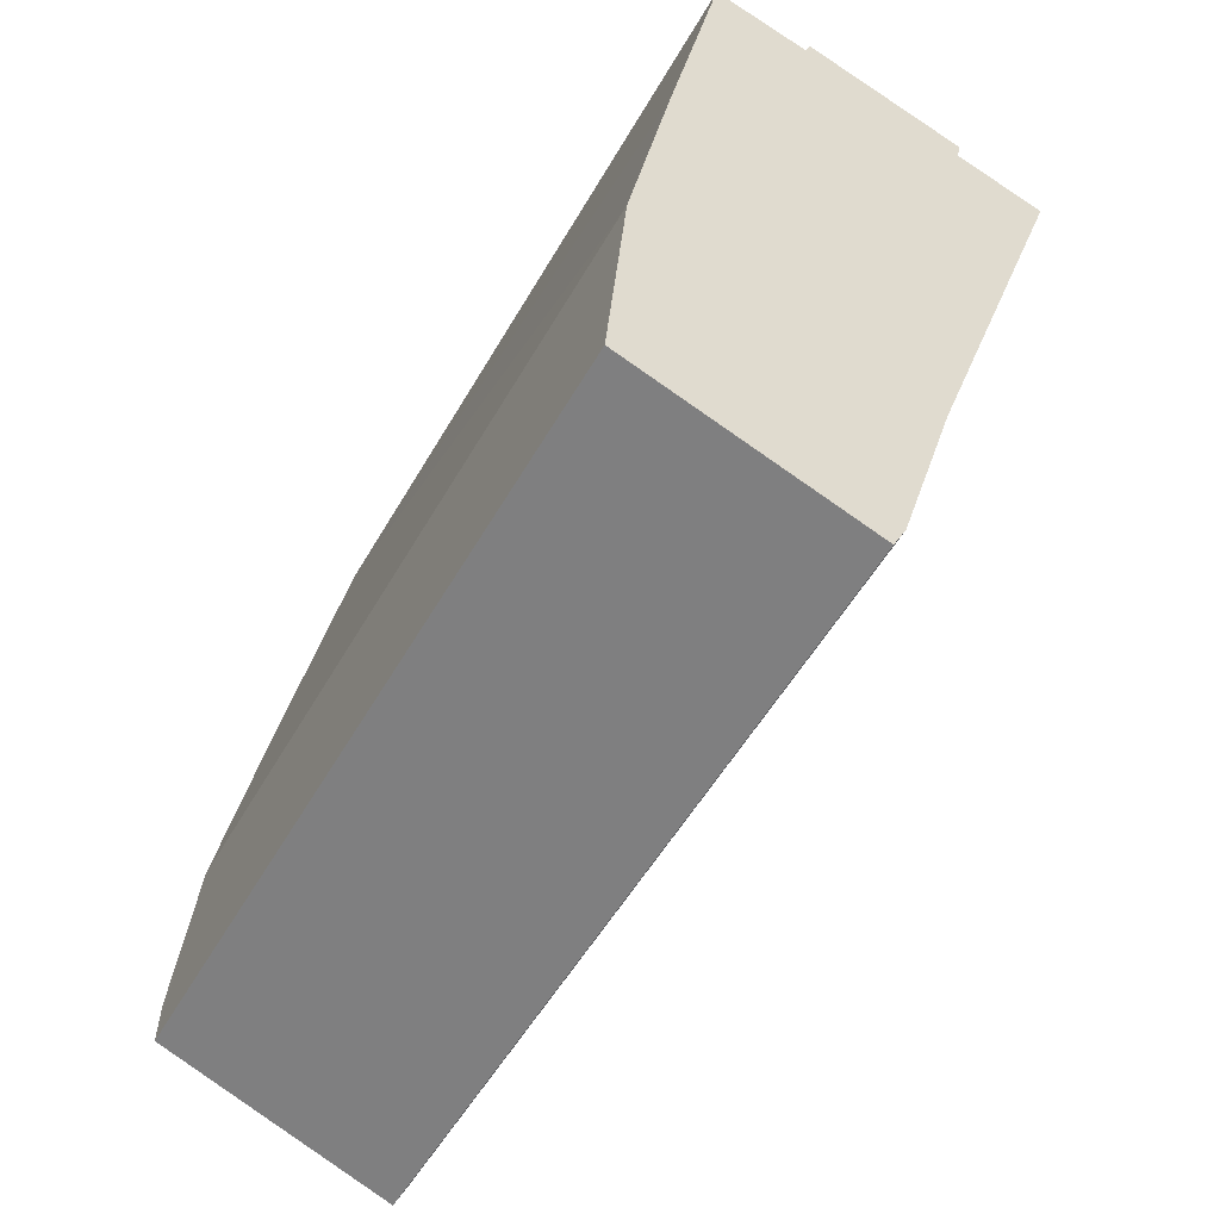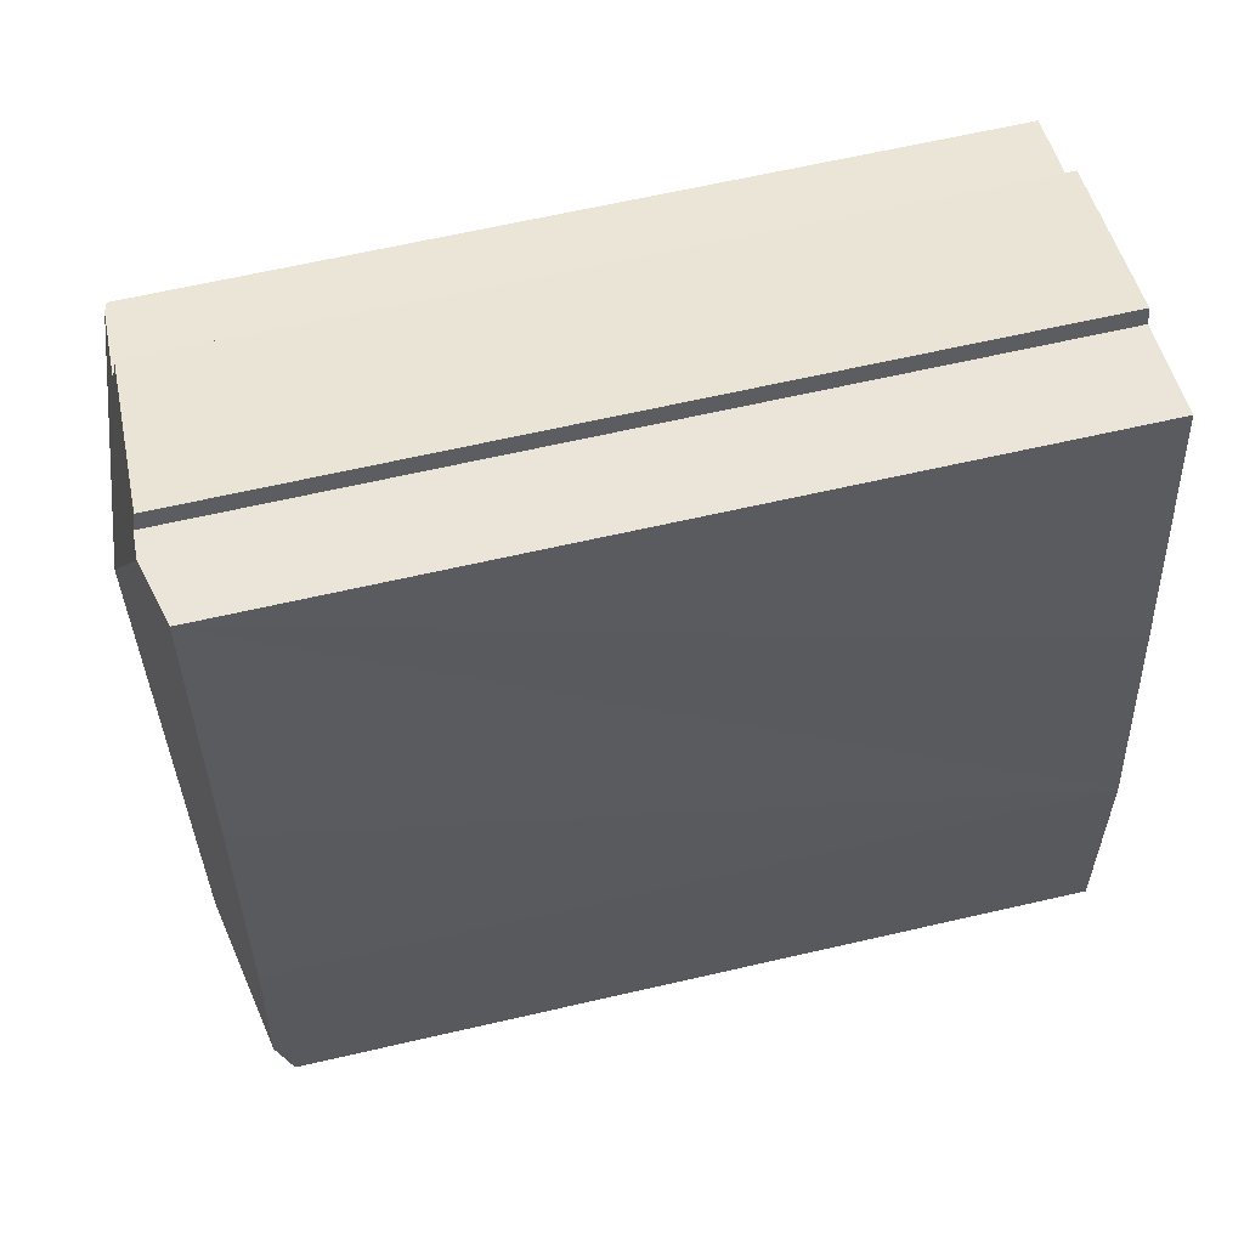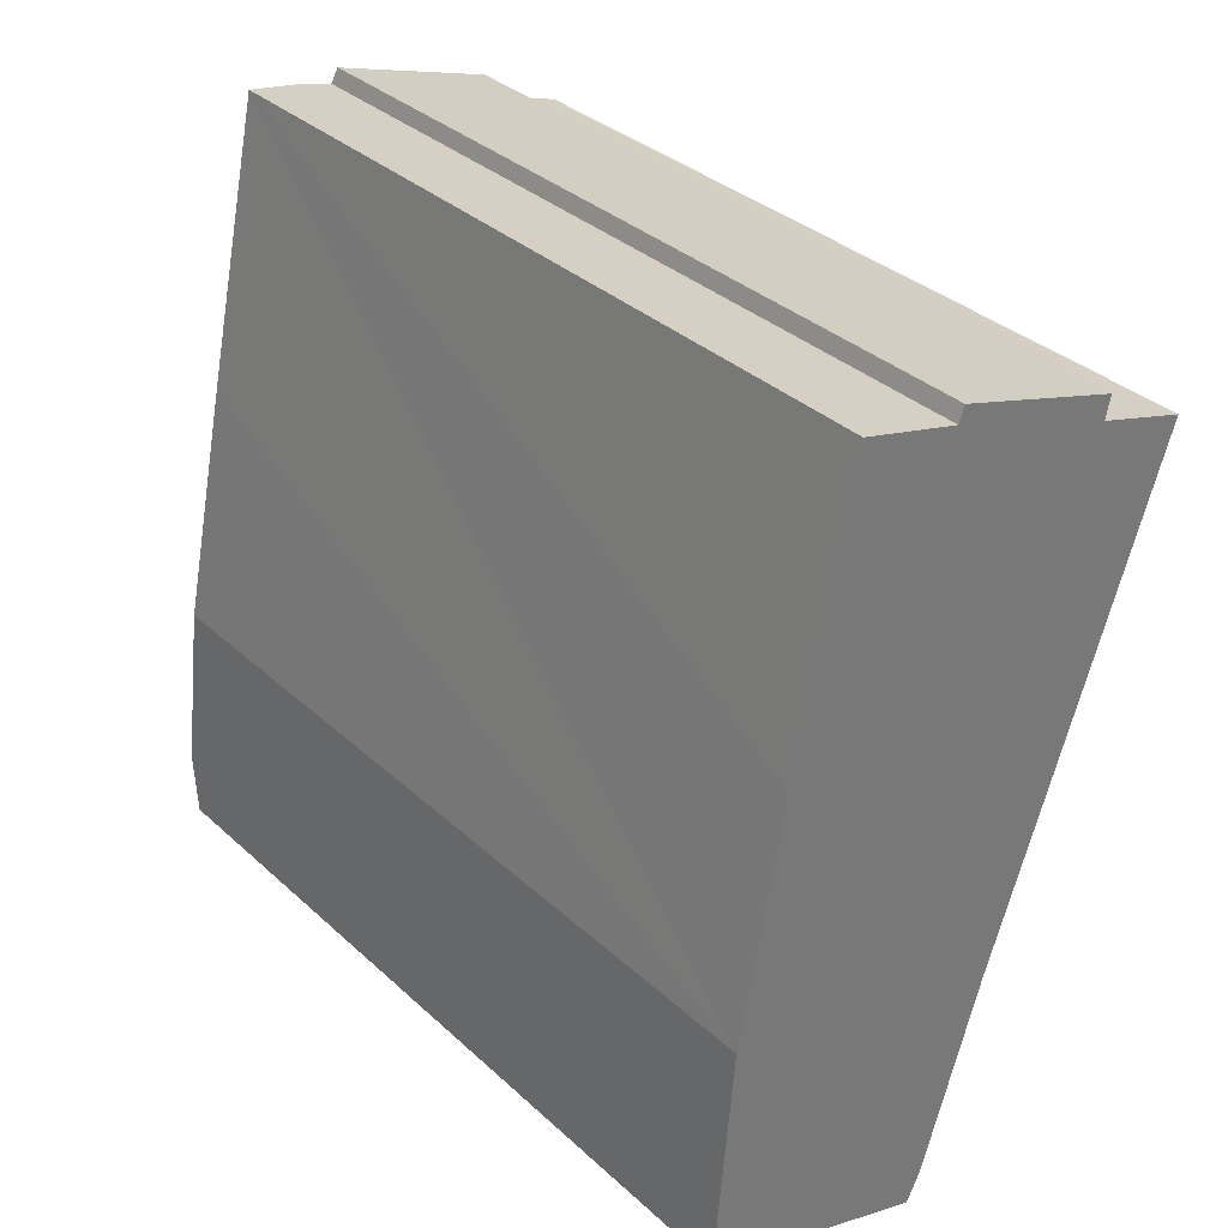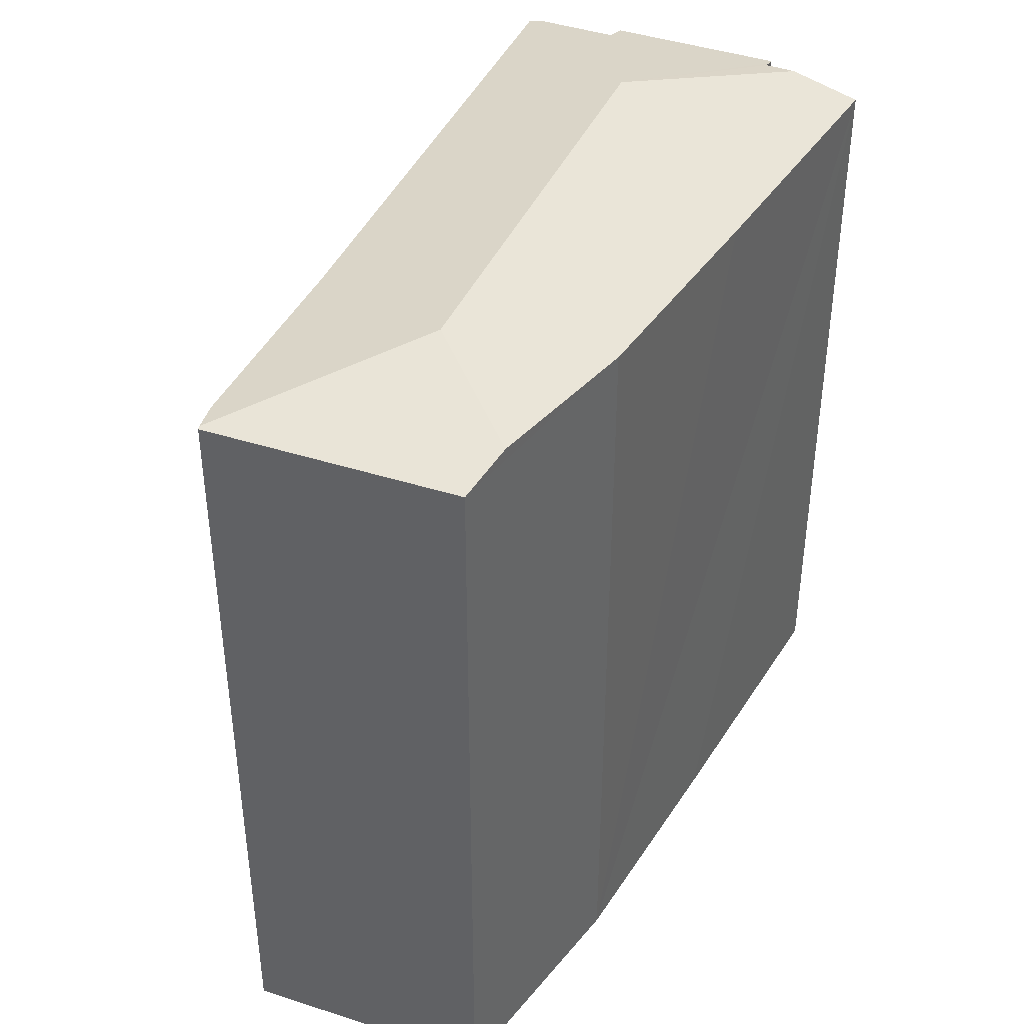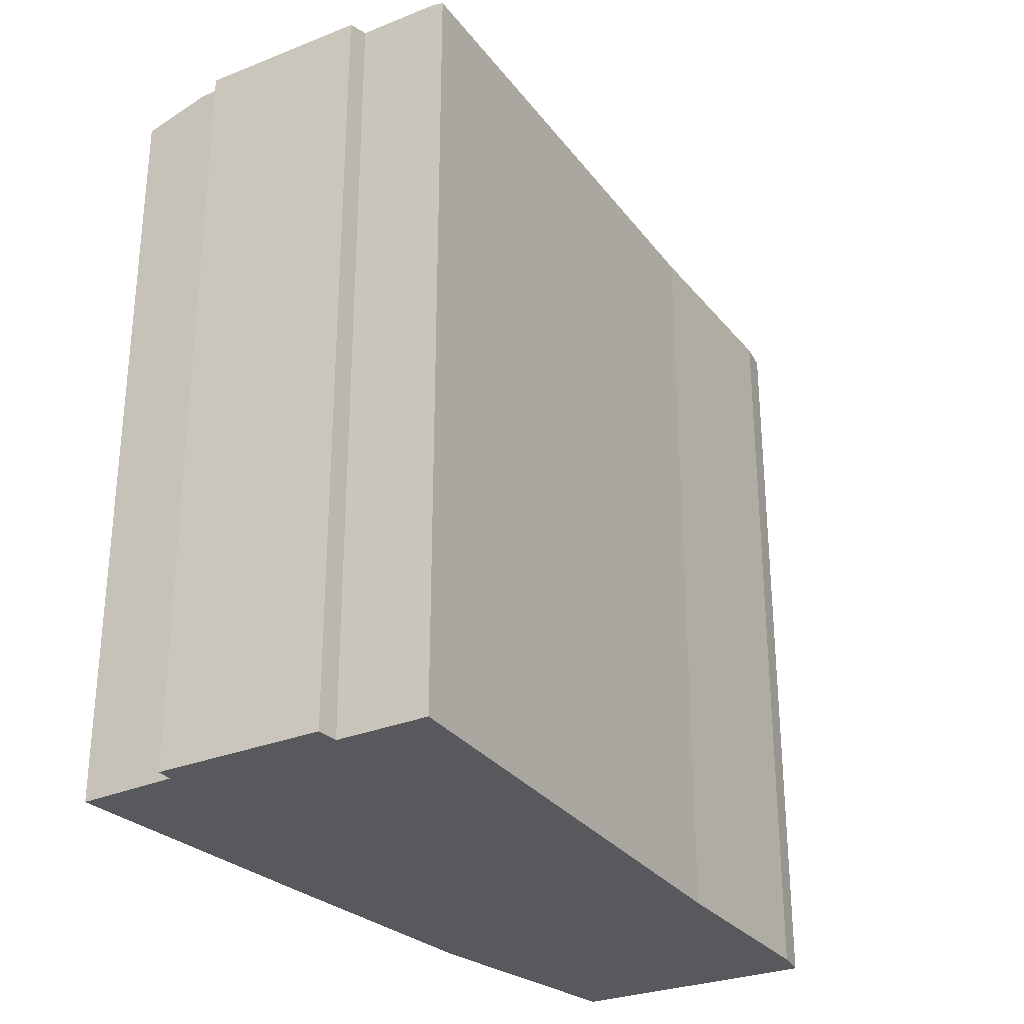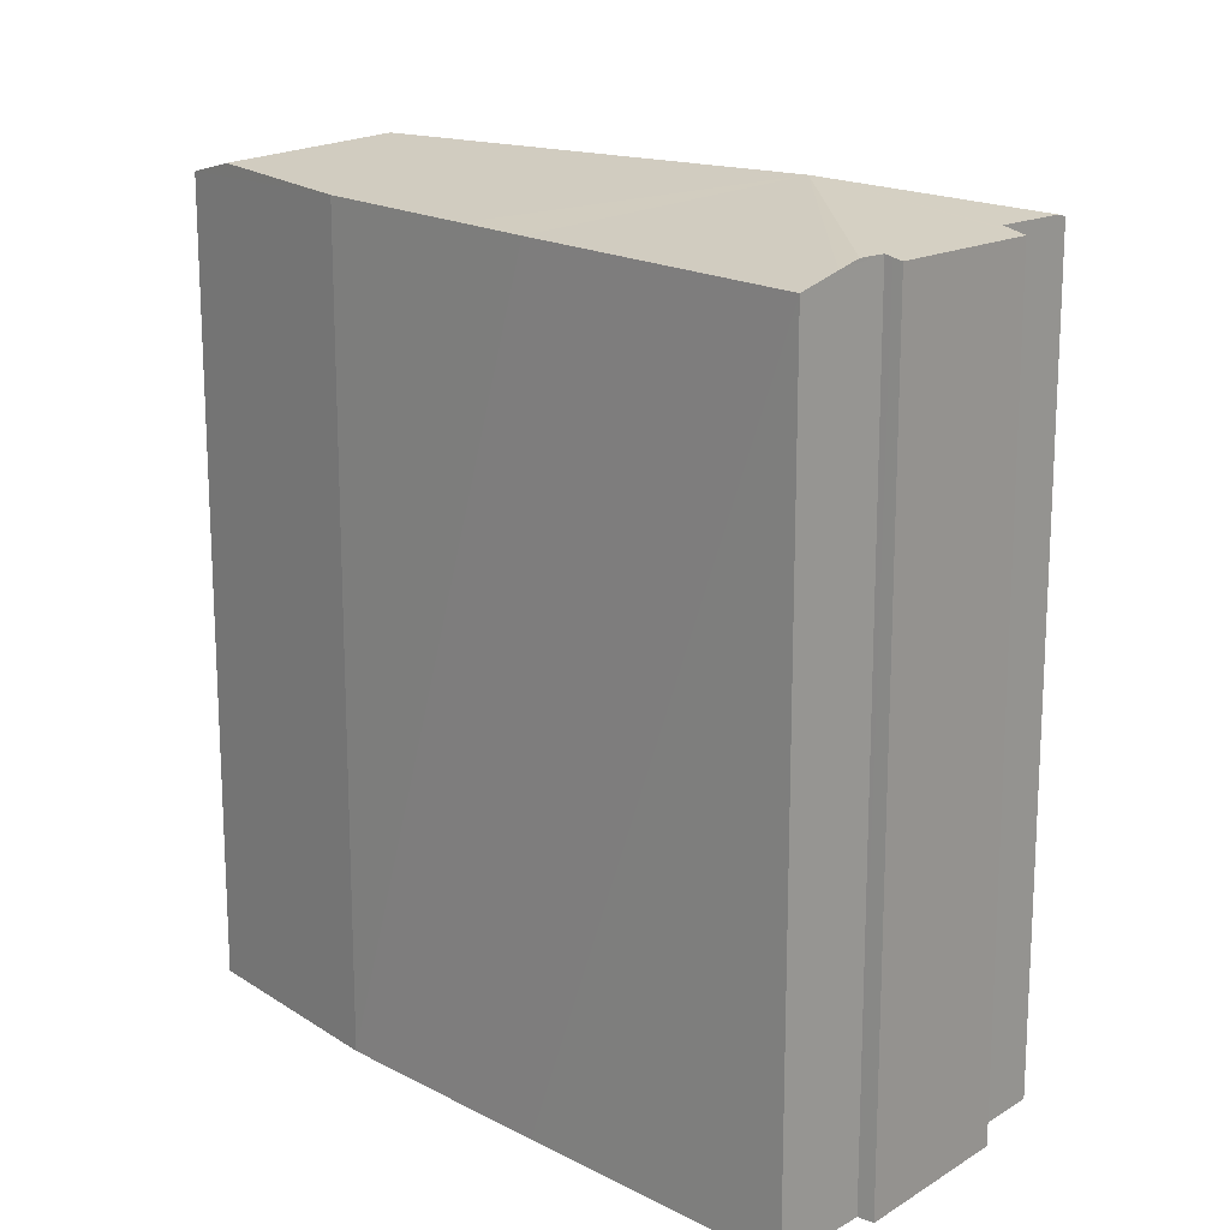
<metadata>
{"format":"obj","ext":"obj","renderer":"f3d","projection":"perspective","resolution":1024,"background":"white","views":[{"elev":-53.9,"azim":-29.3,"up":"+Z"},{"elev":65.4,"azim":-103.0,"up":"+Z"},{"elev":34.4,"azim":-39.6,"up":"+Z"},{"elev":41.3,"azim":-139.4,"up":"+Y"},{"elev":-29.6,"azim":48.1,"up":"+Y"},{"elev":16.7,"azim":-33.2,"up":"+Y"}]}
</metadata>
<code>
v  0.348 14.28 4.12
v  2.449 14.9 2.2
v  0.087 14.45 1.035
v  4.988 14.9 9.988
v  0.904 14.19 7.104
v  1.146 14.14 8.402
v  2.158 13.99 13.58
v  2.947 14.19 13.37
v  3.377 14.29 13.25
v  3.908 14.28 13.11
v  3.95 14.25 13.23
v  4.003 14.21 13.39
v  6.966 14.18 12.46
v  6.934 14.22 12.31
v  6.881 14.28 12.06
v  8.309 14.27 11.63
v  4.455 14.21 -0.965
v  4.238 14.22 -1.427
v  5.523 14.23 2.612
v  8.512 14.22 11.56
v  0 14.21 8.701e-16
v  4.211 14.21 -1.484
v  4.455 5.909e-17 -0.965
v  4.211 9.087e-17 -1.484
v  4.238 8.738e-17 -1.427
v  0 0 0
v  0.348 -2.523e-16 4.12
v  0.087 -6.338e-17 1.035
v  1.146 -5.145e-16 8.402
v  2.158 -8.317e-16 13.58
v  0.904 -4.35e-16 7.104
v  3.908 -8.028e-16 13.11
v  4.003 -8.198e-16 13.39
v  3.95 -8.103e-16 13.23
v  2.947 -8.187e-16 13.37
v  3.377 -8.116e-16 13.25
v  6.966 -7.633e-16 12.46
v  6.881 -7.386e-16 12.06
v  8.512 -7.082e-16 11.56
v  8.309 -7.119e-16 11.63
v  6.934 -7.541e-16 12.31
v  5.523 -1.599e-16 2.612
g defaultobject
f 1 2 3
f 2 1 4
f 4 1 5
f 4 5 6
f 4 6 7
f 4 7 8
f 4 8 9
f 10 4 9
f 4 10 11
f 4 11 12
f 4 12 13
f 4 13 14
f 4 14 15
f 16 4 15
f 2 17 18
f 17 2 19
f 19 2 20
f 20 2 4
f 20 4 16
f 21 18 22
f 18 21 2
f 2 21 3
f 23 18 17
f 18 23 22
f 22 23 24
f 24 23 25
f 24 21 22
f 21 24 26
f 21 1 3
f 1 21 26
f 1 26 27
f 27 26 28
f 27 5 1
f 5 27 6
f 6 27 7
f 7 27 29
f 7 29 30
f 29 27 31
f 32 11 10
f 11 32 12
f 12 32 33
f 33 32 34
f 8 10 9
f 10 8 32
f 32 8 7
f 32 7 30
f 32 30 35
f 32 35 36
f 33 13 12
f 13 33 37
f 38 16 15
f 16 38 20
f 20 38 39
f 39 38 40
f 14 38 15
f 38 14 13
f 38 13 37
f 38 37 41
f 42 17 19
f 17 42 23
f 20 42 19
f 42 20 39
f 33 41 37
f 41 33 38
f 38 33 34
f 38 34 32
f 40 42 39
f 42 40 38
f 42 38 32
f 42 32 35
f 42 35 30
f 42 30 29
f 42 29 31
f 42 31 27
f 42 27 23
f 23 27 28
f 23 28 26
f 23 26 25
f 25 26 24

</code>
